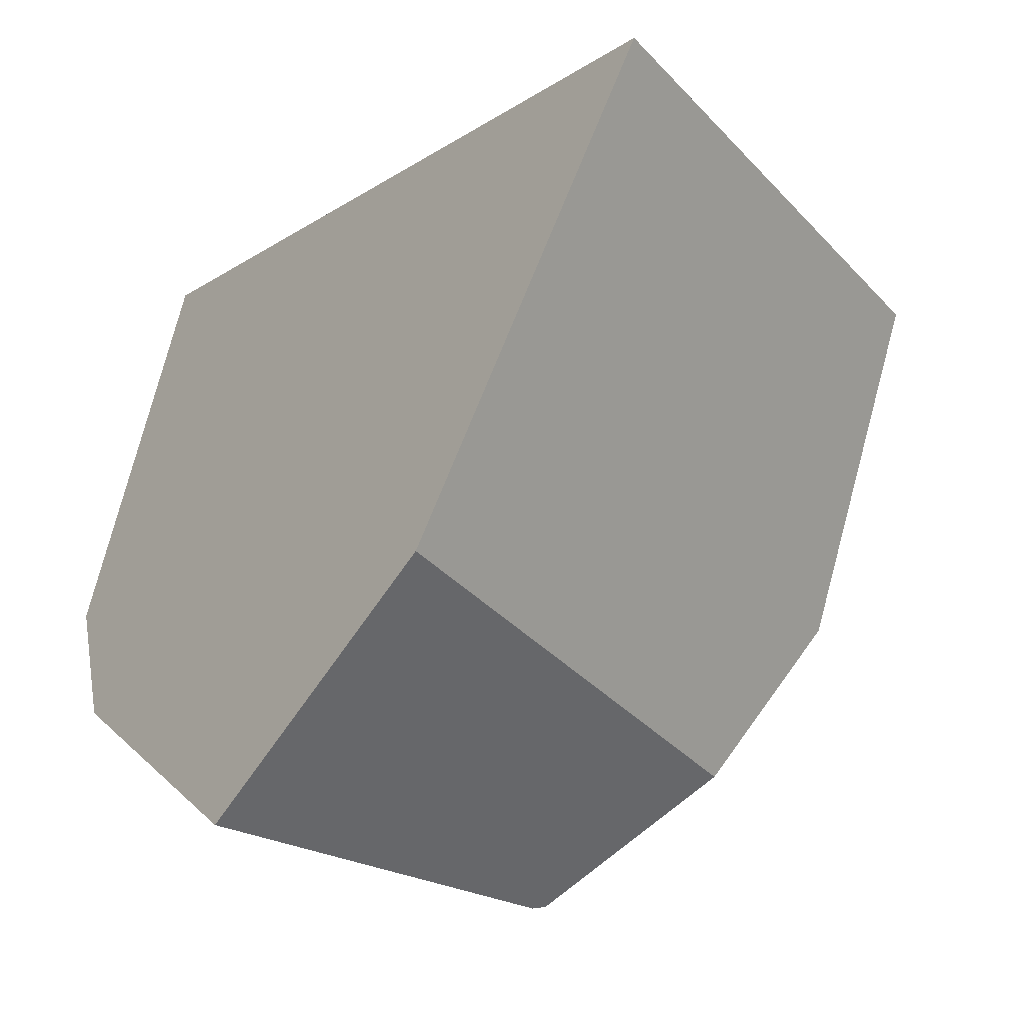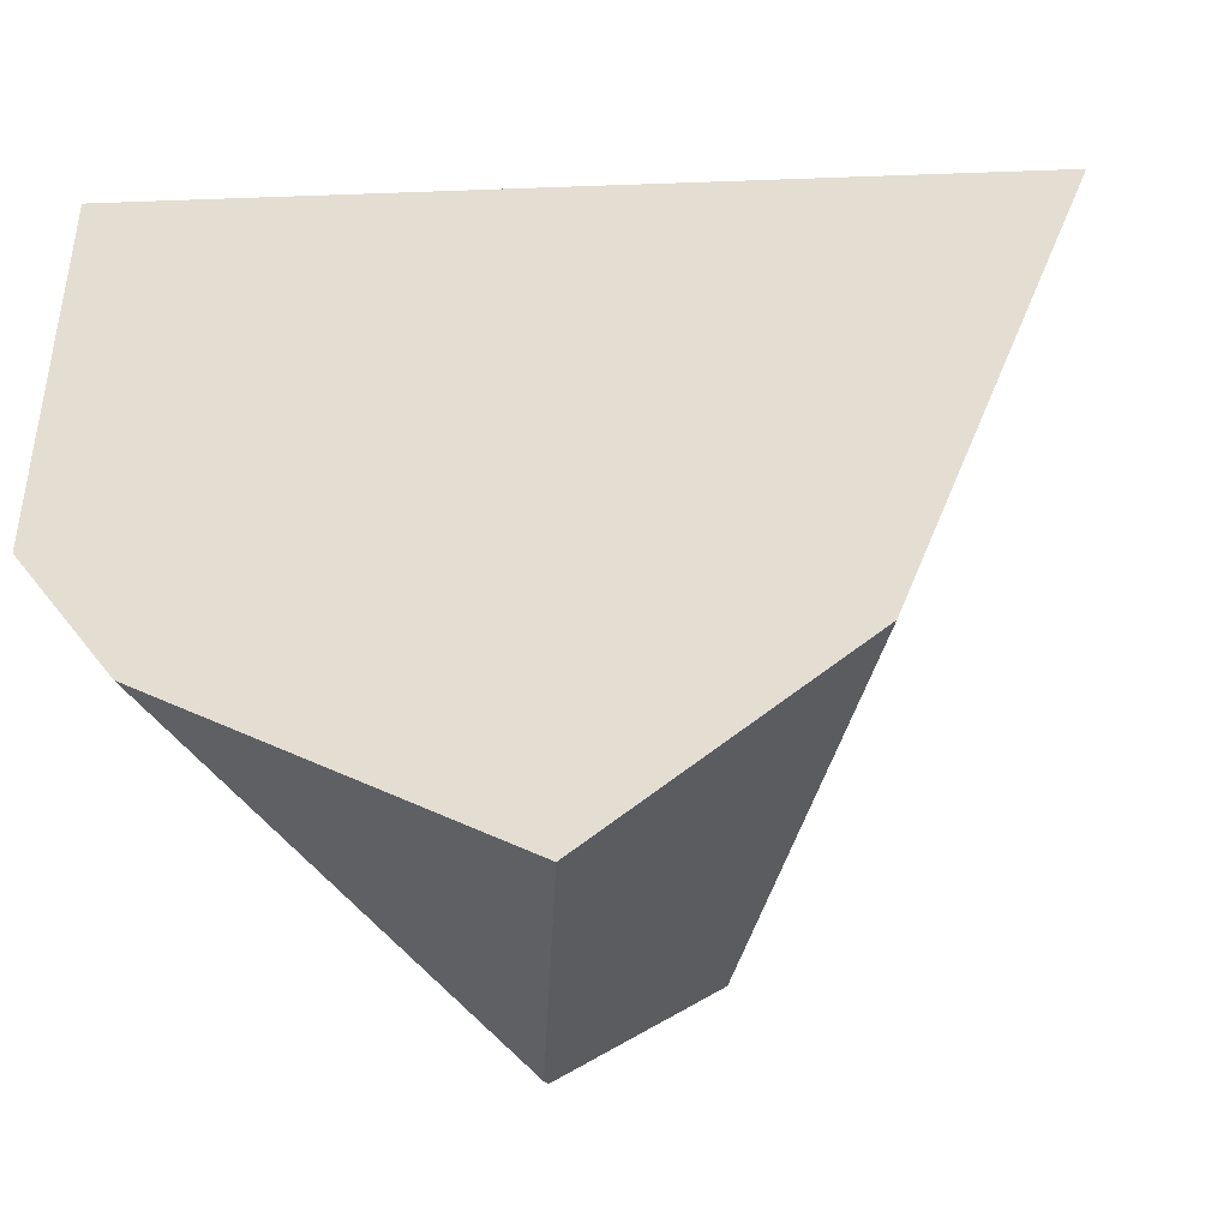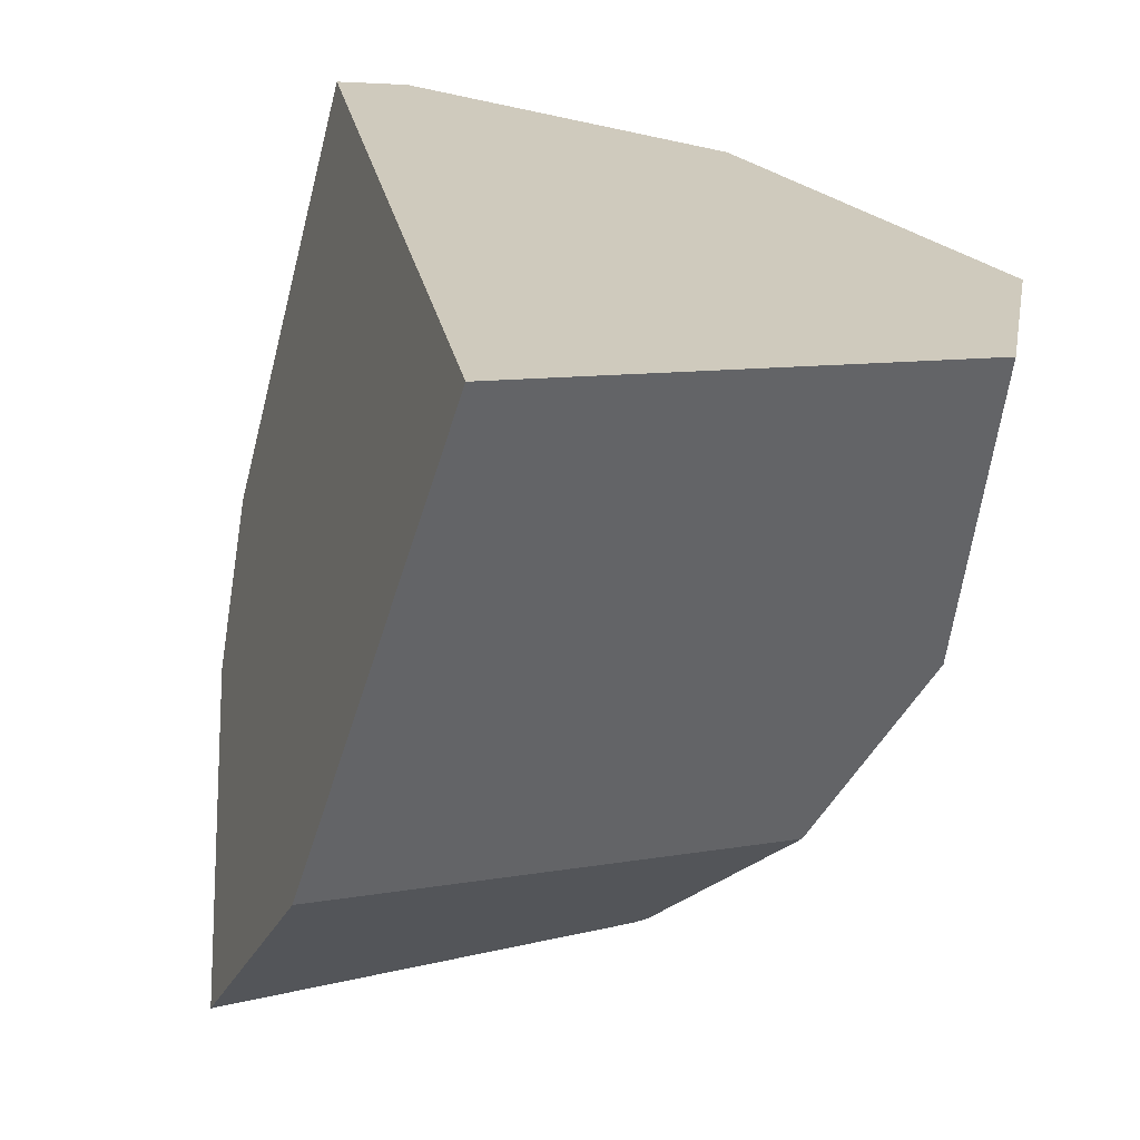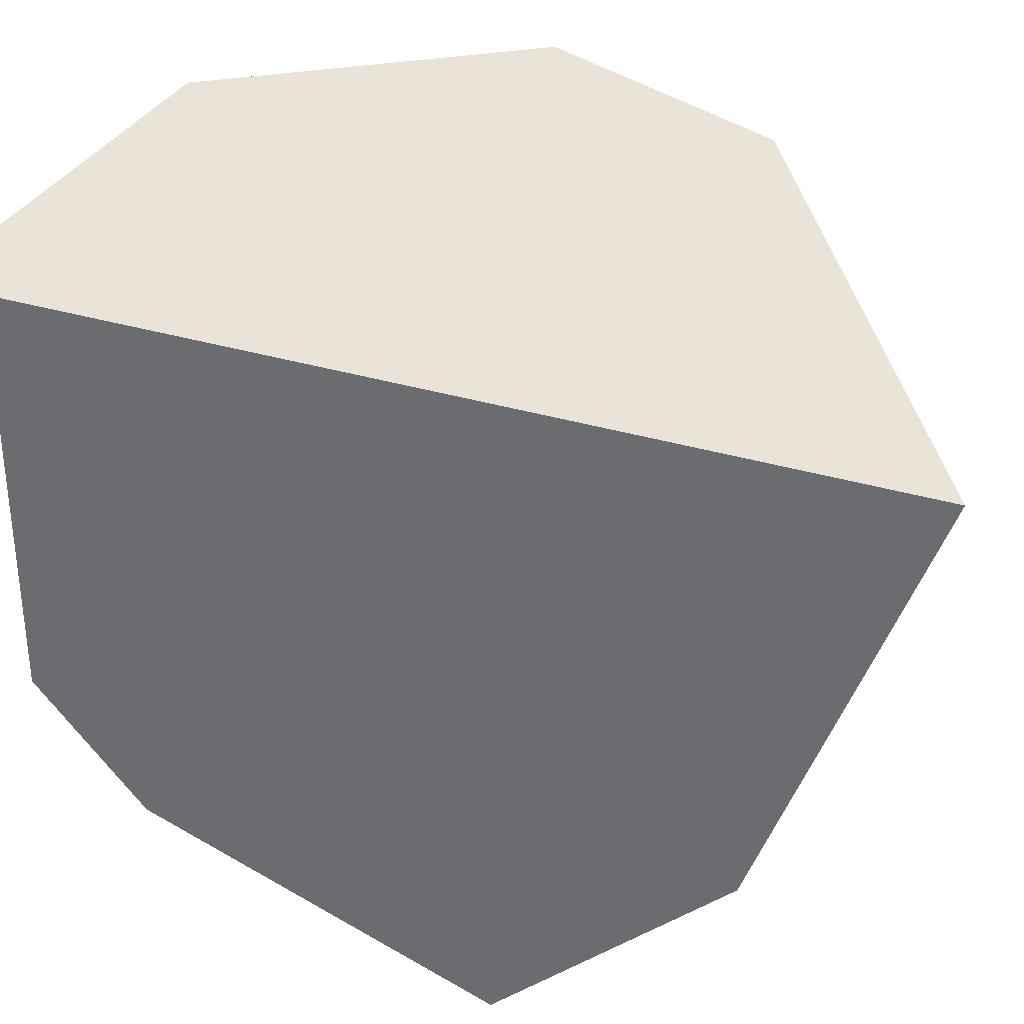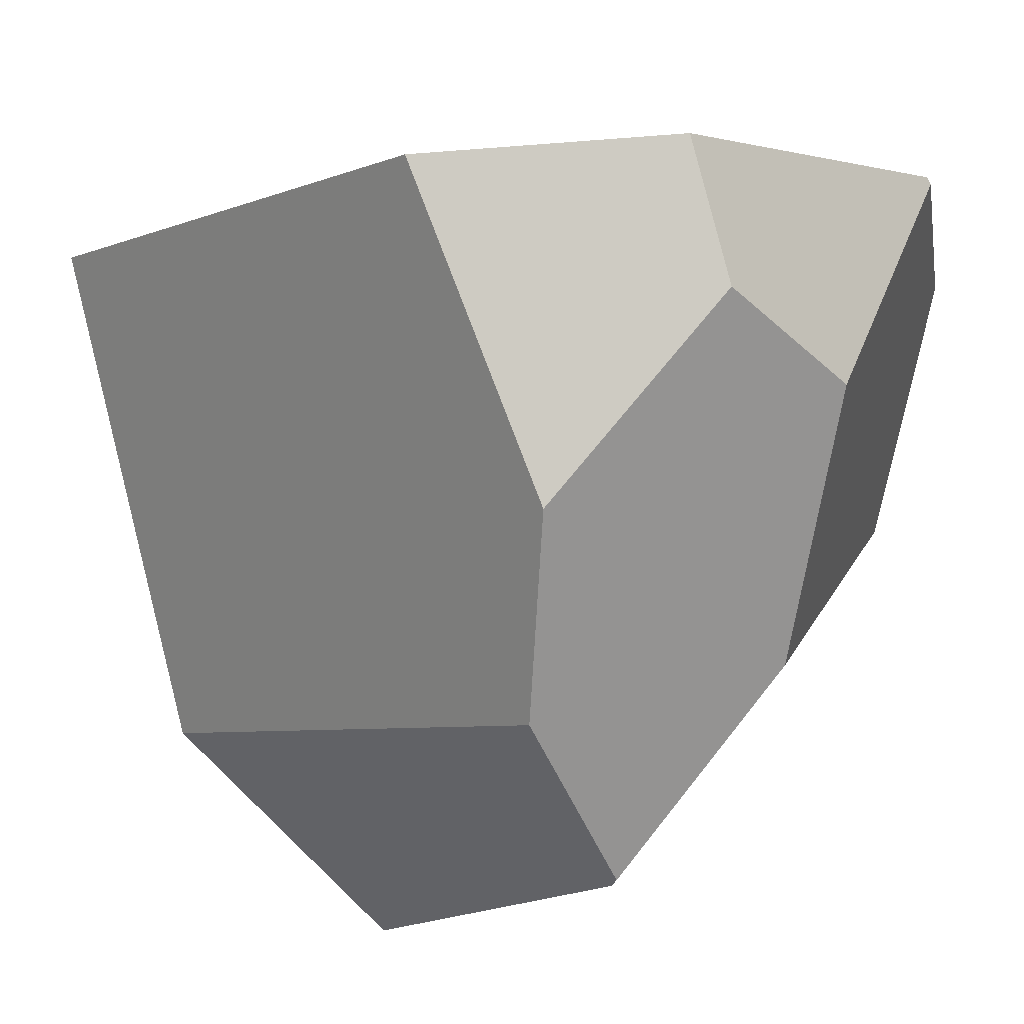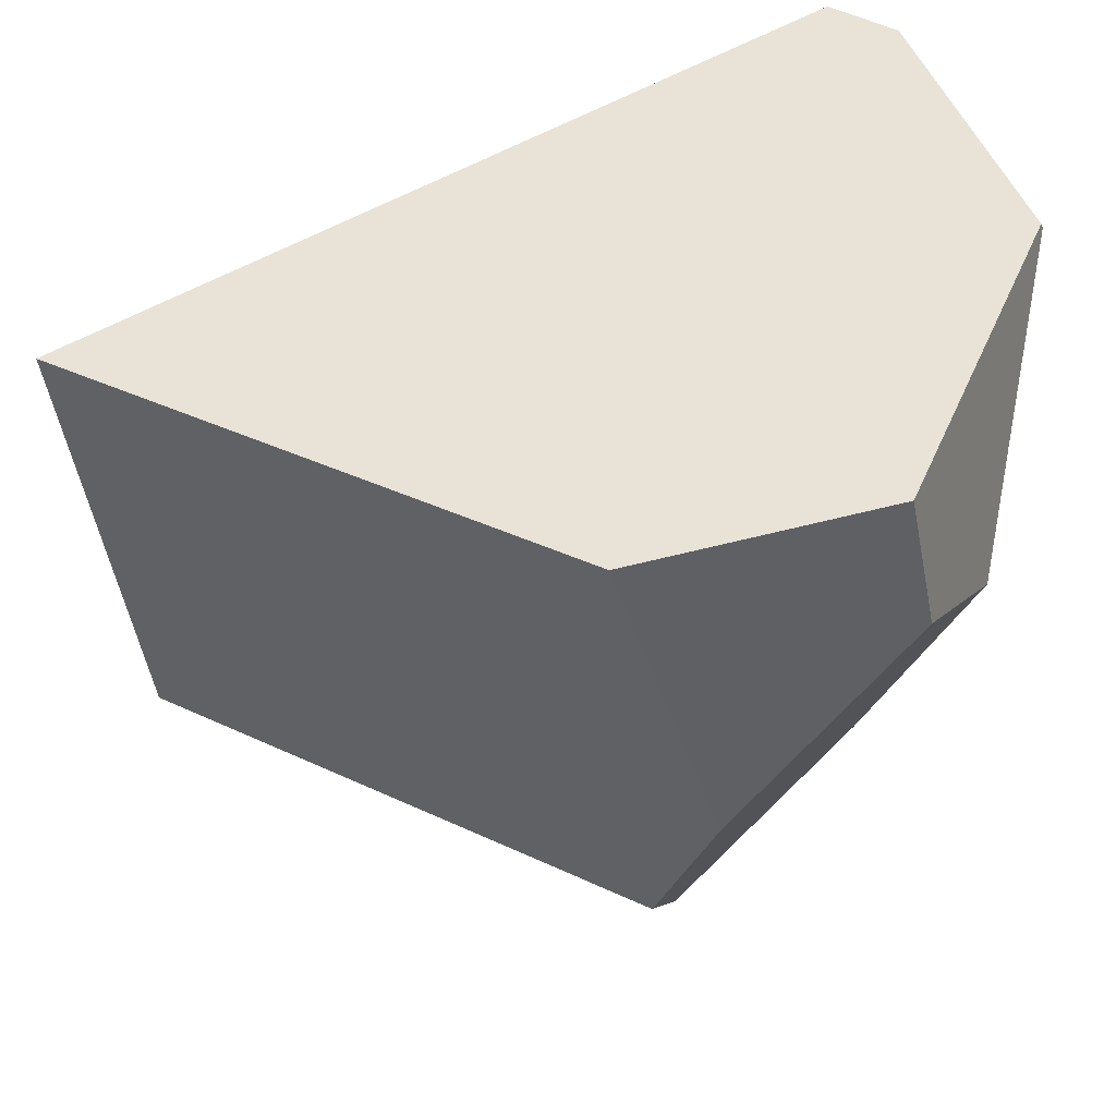
<metadata>
{"format":"obj","ext":"obj","renderer":"f3d","projection":"perspective","resolution":1024,"background":"white","views":[{"elev":-22.3,"azim":166.0,"up":"+Z"},{"elev":-29.4,"azim":122.7,"up":"+Z"},{"elev":16.3,"azim":-170.5,"up":"+Z"},{"elev":49.7,"azim":119.6,"up":"+Z"},{"elev":-14.4,"azim":-88.1,"up":"+Z"},{"elev":31.0,"azim":-107.5,"up":"+Z"}]}
</metadata>
<code>
g  Instance
v 4.843 -55.19 -0.7968
v 3.76 -55.19 -0.998
v 4.692 -55.32 -1.067
v 4.692 -55.32 -1.067
v 3.76 -55.19 -0.998
v 3.772 -55.21 -1.019
v 4.061 -52.28 -1.138
v 2.75 -53.53 -1.298
v 5.047 -55.03 -0.77
v 5.047 -55.03 -0.77
v 2.75 -53.53 -1.298
v 4.843 -55.19 -0.7968
v 4.843 -55.19 -0.7968
v 2.75 -53.53 -1.298
v 3.76 -55.19 -0.998
v 3.76 -55.19 -0.998
v 2.75 -53.53 -1.298
v 2.754 -54.37 -1.24
v 3.244 -54.86 -1.873
v 3.729 -54.68 -2.653
v 3.772 -55.21 -1.019
v 3.772 -55.21 -1.019
v 3.729 -54.68 -2.653
v 4.692 -55.32 -1.067
v 4.692 -55.32 -1.067
v 3.729 -54.68 -2.653
v 5.019 -55.11 -1.901
v 5.346 -54.47 -2.657
v 3.906 -54.12 -3.328
v 5.077 -53.31 -3.349
v 2.935 -53.93 -2.339
v 2.75 -53.53 -1.298
v 3.345 -53.88 -2.908
v 3.345 -53.88 -2.908
v 2.75 -53.53 -1.298
v 4.63 -52.63 -2.704
v 4.63 -52.63 -2.704
v 2.75 -53.53 -1.298
v 4.061 -52.28 -1.138
v 3.906 -54.12 -3.328
v 3.858 -54.14 -3.316
v 5.077 -53.31 -3.349
v 5.077 -53.31 -3.349
v 3.858 -54.14 -3.316
v 4.63 -52.63 -2.704
v 4.63 -52.63 -2.704
v 3.858 -54.14 -3.316
v 3.345 -53.88 -2.908
v 2.75 -53.53 -1.298
v 2.935 -53.93 -2.339
v 2.754 -54.37 -1.24
v 2.754 -54.37 -1.24
v 2.935 -53.93 -2.339
v 2.834 -54.49 -1.693
v 5.047 -55.03 -0.77
v 5.363 -54.85 -2.175
v 4.061 -52.28 -1.138
v 4.061 -52.28 -1.138
v 5.363 -54.85 -2.175
v 4.63 -52.63 -2.704
v 4.63 -52.63 -2.704
v 5.363 -54.85 -2.175
v 5.077 -53.31 -3.349
v 5.077 -53.31 -3.349
v 5.363 -54.85 -2.175
v 5.346 -54.47 -2.657
v 3.244 -54.86 -1.873
v 3.772 -55.21 -1.019
v 2.834 -54.49 -1.693
v 2.834 -54.49 -1.693
v 3.772 -55.21 -1.019
v 2.754 -54.37 -1.24
v 2.754 -54.37 -1.24
v 3.772 -55.21 -1.019
v 3.76 -55.19 -0.998
v 5.019 -55.11 -1.901
v 3.729 -54.68 -2.653
v 5.363 -54.85 -2.175
v 5.363 -54.85 -2.175
v 3.729 -54.68 -2.653
v 5.346 -54.47 -2.657
v 5.346 -54.47 -2.657
v 3.729 -54.68 -2.653
v 3.906 -54.12 -3.328
v 3.906 -54.12 -3.328
v 3.729 -54.68 -2.653
v 3.858 -54.14 -3.316
v 4.692 -55.32 -1.067
v 5.019 -55.11 -1.901
v 4.843 -55.19 -0.7968
v 4.843 -55.19 -0.7968
v 5.019 -55.11 -1.901
v 5.047 -55.03 -0.77
v 5.047 -55.03 -0.77
v 5.019 -55.11 -1.901
v 5.363 -54.85 -2.175
v 3.729 -54.68 -2.653
v 3.244 -54.86 -1.873
v 3.858 -54.14 -3.316
v 3.858 -54.14 -3.316
v 3.244 -54.86 -1.873
v 3.345 -53.88 -2.908
v 3.345 -53.88 -2.908
v 3.244 -54.86 -1.873
v 2.935 -53.93 -2.339
v 2.935 -53.93 -2.339
v 3.244 -54.86 -1.873
v 2.834 -54.49 -1.693
f 1 2 3
f 4 5 6
f 7 8 9
f 10 11 12
f 13 14 15
f 16 17 18
f 19 20 21
f 22 23 24
f 25 26 27
f 28 29 30
f 31 32 33
f 34 35 36
f 37 38 39
f 40 41 42
f 43 44 45
f 46 47 48
f 49 50 51
f 52 53 54
f 55 56 57
f 58 59 60
f 61 62 63
f 64 65 66
f 67 68 69
f 70 71 72
f 73 74 75
f 76 77 78
f 79 80 81
f 82 83 84
f 85 86 87
f 88 89 90
f 91 92 93
f 94 95 96
f 97 98 99
f 100 101 102
f 103 104 105
f 106 107 108

</code>
